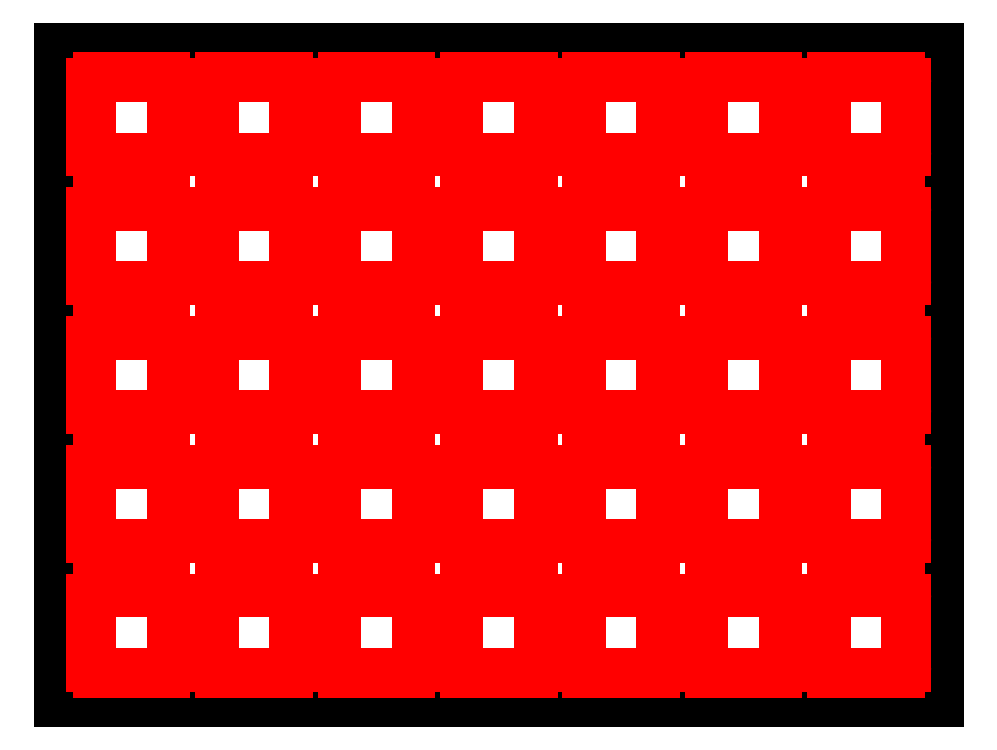
<metadata>
{"format":"dxf","ext":"dxf","renderer":"ezdxf+matplotlib","layout":"modelspace","background":"white","min_lineweight":24,"dpi":150}
</metadata>
<code>
0
SECTION
2
ENTITIES
0
INSERT
8
4 NP Layout & Text
2
8x10.75-in
10
0
20
0
30
0
0
LINE
8
3 Cut (Vector)
10
33.03
20
194.1
30
0
11
12.03
21
194.1
31
0
0
LINE
8
3 Cut (Vector)
10
71.03
20
194.1
30
0
11
50.03
21
194.1
31
0
0
LINE
8
3 Cut (Vector)
10
109
20
194.1
30
0
11
88.03
21
194.1
31
0
0
LINE
8
3 Cut (Vector)
10
147
20
194.1
30
0
11
126
21
194.1
31
0
0
LINE
8
3 Cut (Vector)
10
185
20
194.1
30
0
11
164
21
194.1
31
0
0
LINE
8
3 Cut (Vector)
10
223
20
194.1
30
0
11
202
21
194.1
31
0
0
LINE
8
3 Cut (Vector)
10
261
20
194.1
30
0
11
240
21
194.1
31
0
0
LINE
8
3 Cut (Vector)
10
33.03
20
154.1
30
0
11
12.03
21
154.1
31
0
0
LINE
8
3 Cut (Vector)
10
71.03
20
154.1
30
0
11
50.03
21
154.1
31
0
0
LINE
8
3 Cut (Vector)
10
109
20
154.1
30
0
11
88.03
21
154.1
31
0
0
LINE
8
3 Cut (Vector)
10
147
20
154.1
30
0
11
126
21
154.1
31
0
0
LINE
8
3 Cut (Vector)
10
185
20
154.1
30
0
11
164
21
154.1
31
0
0
LINE
8
3 Cut (Vector)
10
223
20
154.1
30
0
11
202
21
154.1
31
0
0
LINE
8
3 Cut (Vector)
10
261
20
154.1
30
0
11
240
21
154.1
31
0
0
LINE
8
3 Cut (Vector)
10
33.03
20
114.1
30
0
11
12.03
21
114.1
31
0
0
LINE
8
3 Cut (Vector)
10
71.03
20
114.1
30
0
11
50.03
21
114.1
31
0
0
LINE
8
3 Cut (Vector)
10
109
20
114.1
30
0
11
88.03
21
114.1
31
0
0
LINE
8
3 Cut (Vector)
10
147
20
114.1
30
0
11
126
21
114.1
31
0
0
LINE
8
3 Cut (Vector)
10
185
20
114.1
30
0
11
164
21
114.1
31
0
0
LINE
8
3 Cut (Vector)
10
223
20
114.1
30
0
11
202
21
114.1
31
0
0
LINE
8
3 Cut (Vector)
10
261
20
114.1
30
0
11
240
21
114.1
31
0
0
LINE
8
3 Cut (Vector)
10
33.03
20
74.1
30
0
11
12.03
21
74.1
31
0
0
LINE
8
3 Cut (Vector)
10
71.03
20
74.1
30
0
11
50.03
21
74.1
31
0
0
LINE
8
3 Cut (Vector)
10
109
20
74.1
30
0
11
88.03
21
74.1
31
0
0
LINE
8
3 Cut (Vector)
10
147
20
74.1
30
0
11
126
21
74.1
31
0
0
LINE
8
3 Cut (Vector)
10
185
20
74.1
30
0
11
164
21
74.1
31
0
0
LINE
8
3 Cut (Vector)
10
223
20
74.1
30
0
11
202
21
74.1
31
0
0
LINE
8
3 Cut (Vector)
10
261
20
74.1
30
0
11
240
21
74.1
31
0
0
LINE
8
3 Cut (Vector)
10
33.03
20
34.1
30
0
11
12.03
21
34.1
31
0
0
LINE
8
3 Cut (Vector)
10
71.03
20
34.1
30
0
11
50.03
21
34.1
31
0
0
LINE
8
3 Cut (Vector)
10
109
20
34.1
30
0
11
88.03
21
34.1
31
0
0
LINE
8
3 Cut (Vector)
10
147
20
34.1
30
0
11
126
21
34.1
31
0
0
LINE
8
3 Cut (Vector)
10
185
20
34.1
30
0
11
164
21
34.1
31
0
0
LINE
8
3 Cut (Vector)
10
223
20
34.1
30
0
11
202
21
34.1
31
0
0
LINE
8
3 Cut (Vector)
10
261
20
34.1
30
0
11
240
21
34.1
31
0
0
LINE
8
3 Cut (Vector)
10
35.03
20
171.1
30
0
11
35.03
21
192.1
31
0
0
LINE
8
3 Cut (Vector)
10
73.03
20
171.1
30
0
11
73.03
21
192.1
31
0
0
LINE
8
3 Cut (Vector)
10
111
20
171.1
30
0
11
111
21
192.1
31
0
0
LINE
8
3 Cut (Vector)
10
149
20
171.1
30
0
11
149
21
192.1
31
0
0
LINE
8
3 Cut (Vector)
10
187
20
171.1
30
0
11
187
21
192.1
31
0
0
LINE
8
3 Cut (Vector)
10
225
20
171.1
30
0
11
225
21
192.1
31
0
0
LINE
8
3 Cut (Vector)
10
263
20
171.1
30
0
11
263
21
192.1
31
0
0
LINE
8
3 Cut (Vector)
10
35.03
20
131.1
30
0
11
35.03
21
152.1
31
0
0
LINE
8
3 Cut (Vector)
10
73.03
20
131.1
30
0
11
73.03
21
152.1
31
0
0
LINE
8
3 Cut (Vector)
10
111
20
131.1
30
0
11
111
21
152.1
31
0
0
LINE
8
3 Cut (Vector)
10
149
20
131.1
30
0
11
149
21
152.1
31
0
0
LINE
8
3 Cut (Vector)
10
187
20
131.1
30
0
11
187
21
152.1
31
0
0
LINE
8
3 Cut (Vector)
10
225
20
131.1
30
0
11
225
21
152.1
31
0
0
LINE
8
3 Cut (Vector)
10
263
20
131.1
30
0
11
263
21
152.1
31
0
0
LINE
8
3 Cut (Vector)
10
35.03
20
91.1
30
0
11
35.03
21
112.1
31
0
0
LINE
8
3 Cut (Vector)
10
73.03
20
91.1
30
0
11
73.03
21
112.1
31
0
0
LINE
8
3 Cut (Vector)
10
111
20
91.1
30
0
11
111
21
112.1
31
0
0
LINE
8
3 Cut (Vector)
10
149
20
91.1
30
0
11
149
21
112.1
31
0
0
LINE
8
3 Cut (Vector)
10
187
20
91.1
30
0
11
187
21
112.1
31
0
0
LINE
8
3 Cut (Vector)
10
225
20
91.1
30
0
11
225
21
112.1
31
0
0
LINE
8
3 Cut (Vector)
10
263
20
91.1
30
0
11
263
21
112.1
31
0
0
LINE
8
3 Cut (Vector)
10
35.03
20
51.1
30
0
11
35.03
21
72.1
31
0
0
LINE
8
3 Cut (Vector)
10
73.03
20
51.1
30
0
11
73.03
21
72.1
31
0
0
LINE
8
3 Cut (Vector)
10
111
20
51.1
30
0
11
111
21
72.1
31
0
0
LINE
8
3 Cut (Vector)
10
149
20
51.1
30
0
11
149
21
72.1
31
0
0
LINE
8
3 Cut (Vector)
10
187
20
51.1
30
0
11
187
21
72.1
31
0
0
LINE
8
3 Cut (Vector)
10
225
20
51.1
30
0
11
225
21
72.1
31
0
0
LINE
8
3 Cut (Vector)
10
263
20
51.1
30
0
11
263
21
72.1
31
0
0
LINE
8
3 Cut (Vector)
10
35.03
20
11.1
30
0
11
35.03
21
32.1
31
0
0
LINE
8
3 Cut (Vector)
10
73.03
20
11.1
30
0
11
73.03
21
32.1
31
0
0
LINE
8
3 Cut (Vector)
10
111
20
11.1
30
0
11
111
21
32.1
31
0
0
LINE
8
3 Cut (Vector)
10
149
20
11.1
30
0
11
149
21
32.1
31
0
0
LINE
8
3 Cut (Vector)
10
187
20
11.1
30
0
11
187
21
32.1
31
0
0
LINE
8
3 Cut (Vector)
10
225
20
11.1
30
0
11
225
21
32.1
31
0
0
LINE
8
3 Cut (Vector)
10
263
20
11.1
30
0
11
263
21
32.1
31
0
0
LINE
8
3 Cut (Vector)
10
12.03
20
169.1
30
0
11
33.03
21
169.1
31
0
0
LINE
8
3 Cut (Vector)
10
50.03
20
169.1
30
0
11
71.03
21
169.1
31
0
0
LINE
8
3 Cut (Vector)
10
88.03
20
169.1
30
0
11
109
21
169.1
31
0
0
LINE
8
3 Cut (Vector)
10
126
20
169.1
30
0
11
147
21
169.1
31
0
0
LINE
8
3 Cut (Vector)
10
164
20
169.1
30
0
11
185
21
169.1
31
0
0
LINE
8
3 Cut (Vector)
10
202
20
169.1
30
0
11
223
21
169.1
31
0
0
LINE
8
3 Cut (Vector)
10
240
20
169.1
30
0
11
261
21
169.1
31
0
0
LINE
8
3 Cut (Vector)
10
12.03
20
129.1
30
0
11
33.03
21
129.1
31
0
0
LINE
8
3 Cut (Vector)
10
50.03
20
129.1
30
0
11
71.03
21
129.1
31
0
0
LINE
8
3 Cut (Vector)
10
88.03
20
129.1
30
0
11
109
21
129.1
31
0
0
LINE
8
3 Cut (Vector)
10
126
20
129.1
30
0
11
147
21
129.1
31
0
0
LINE
8
3 Cut (Vector)
10
164
20
129.1
30
0
11
185
21
129.1
31
0
0
LINE
8
3 Cut (Vector)
10
202
20
129.1
30
0
11
223
21
129.1
31
0
0
LINE
8
3 Cut (Vector)
10
240
20
129.1
30
0
11
261
21
129.1
31
0
0
LINE
8
3 Cut (Vector)
10
12.03
20
89.1
30
0
11
33.03
21
89.1
31
0
0
LINE
8
3 Cut (Vector)
10
50.03
20
89.1
30
0
11
71.03
21
89.1
31
0
0
LINE
8
3 Cut (Vector)
10
88.03
20
89.1
30
0
11
109
21
89.1
31
0
0
LINE
8
3 Cut (Vector)
10
126
20
89.1
30
0
11
147
21
89.1
31
0
0
LINE
8
3 Cut (Vector)
10
164
20
89.1
30
0
11
185
21
89.1
31
0
0
LINE
8
3 Cut (Vector)
10
202
20
89.1
30
0
11
223
21
89.1
31
0
0
LINE
8
3 Cut (Vector)
10
240
20
89.1
30
0
11
261
21
89.1
31
0
0
LINE
8
3 Cut (Vector)
10
12.03
20
49.1
30
0
11
33.03
21
49.1
31
0
0
LINE
8
3 Cut (Vector)
10
50.03
20
49.1
30
0
11
71.03
21
49.1
31
0
0
LINE
8
3 Cut (Vector)
10
88.03
20
49.1
30
0
11
109
21
49.1
31
0
0
LINE
8
3 Cut (Vector)
10
126
20
49.1
30
0
11
147
21
49.1
31
0
0
LINE
8
3 Cut (Vector)
10
164
20
49.1
30
0
11
185
21
49.1
31
0
0
LINE
8
3 Cut (Vector)
10
202
20
49.1
30
0
11
223
21
49.1
31
0
0
LINE
8
3 Cut (Vector)
10
240
20
49.1
30
0
11
261
21
49.1
31
0
0
LINE
8
3 Cut (Vector)
10
12.03
20
9.1
30
0
11
33.03
21
9.1
31
0
0
LINE
8
3 Cut (Vector)
10
50.03
20
9.1
30
0
11
71.03
21
9.1
31
0
0
LINE
8
3 Cut (Vector)
10
88.03
20
9.1
30
0
11
109
21
9.1
31
0
0
LINE
8
3 Cut (Vector)
10
126
20
9.1
30
0
11
147
21
9.1
31
0
0
LINE
8
3 Cut (Vector)
10
164
20
9.1
30
0
11
185
21
9.1
31
0
0
LINE
8
3 Cut (Vector)
10
202
20
9.1
30
0
11
223
21
9.1
31
0
0
LINE
8
3 Cut (Vector)
10
240
20
9.1
30
0
11
261
21
9.1
31
0
0
LINE
8
3 Cut (Vector)
10
10.03
20
192.1
30
0
11
10.03
21
171.1
31
0
0
LINE
8
3 Cut (Vector)
10
48.03
20
192.1
30
0
11
48.03
21
171.1
31
0
0
LINE
8
3 Cut (Vector)
10
86.03
20
192.1
30
0
11
86.03
21
171.1
31
0
0
LINE
8
3 Cut (Vector)
10
124
20
192.1
30
0
11
124
21
171.1
31
0
0
LINE
8
3 Cut (Vector)
10
162
20
192.1
30
0
11
162
21
171.1
31
0
0
LINE
8
3 Cut (Vector)
10
200
20
192.1
30
0
11
200
21
171.1
31
0
0
LINE
8
3 Cut (Vector)
10
238
20
192.1
30
0
11
238
21
171.1
31
0
0
LINE
8
3 Cut (Vector)
10
10.03
20
152.1
30
0
11
10.03
21
131.1
31
0
0
LINE
8
3 Cut (Vector)
10
48.03
20
152.1
30
0
11
48.03
21
131.1
31
0
0
LINE
8
3 Cut (Vector)
10
86.03
20
152.1
30
0
11
86.03
21
131.1
31
0
0
LINE
8
3 Cut (Vector)
10
124
20
152.1
30
0
11
124
21
131.1
31
0
0
LINE
8
3 Cut (Vector)
10
162
20
152.1
30
0
11
162
21
131.1
31
0
0
LINE
8
3 Cut (Vector)
10
200
20
152.1
30
0
11
200
21
131.1
31
0
0
LINE
8
3 Cut (Vector)
10
238
20
152.1
30
0
11
238
21
131.1
31
0
0
LINE
8
3 Cut (Vector)
10
10.03
20
112.1
30
0
11
10.03
21
91.1
31
0
0
LINE
8
3 Cut (Vector)
10
48.03
20
112.1
30
0
11
48.03
21
91.1
31
0
0
LINE
8
3 Cut (Vector)
10
86.03
20
112.1
30
0
11
86.03
21
91.1
31
0
0
LINE
8
3 Cut (Vector)
10
124
20
112.1
30
0
11
124
21
91.1
31
0
0
LINE
8
3 Cut (Vector)
10
162
20
112.1
30
0
11
162
21
91.1
31
0
0
LINE
8
3 Cut (Vector)
10
200
20
112.1
30
0
11
200
21
91.1
31
0
0
LINE
8
3 Cut (Vector)
10
238
20
112.1
30
0
11
238
21
91.1
31
0
0
LINE
8
3 Cut (Vector)
10
10.03
20
72.1
30
0
11
10.03
21
51.1
31
0
0
LINE
8
3 Cut (Vector)
10
48.03
20
72.1
30
0
11
48.03
21
51.1
31
0
0
LINE
8
3 Cut (Vector)
10
86.03
20
72.1
30
0
11
86.03
21
51.1
31
0
0
LINE
8
3 Cut (Vector)
10
124
20
72.1
30
0
11
124
21
51.1
31
0
0
LINE
8
3 Cut (Vector)
10
162
20
72.1
30
0
11
162
21
51.1
31
0
0
LINE
8
3 Cut (Vector)
10
200
20
72.1
30
0
11
200
21
51.1
31
0
0
LINE
8
3 Cut (Vector)
10
238
20
72.1
30
0
11
238
21
51.1
31
0
0
LINE
8
3 Cut (Vector)
10
10.03
20
32.1
30
0
11
10.03
21
11.1
31
0
0
LINE
8
3 Cut (Vector)
10
48.03
20
32.1
30
0
11
48.03
21
11.1
31
0
0
LINE
8
3 Cut (Vector)
10
86.03
20
32.1
30
0
11
86.03
21
11.1
31
0
0
LINE
8
3 Cut (Vector)
10
124
20
32.1
30
0
11
124
21
11.1
31
0
0
LINE
8
3 Cut (Vector)
10
162
20
32.1
30
0
11
162
21
11.1
31
0
0
LINE
8
3 Cut (Vector)
10
200
20
32.1
30
0
11
200
21
11.1
31
0
0
LINE
8
3 Cut (Vector)
10
238
20
32.1
30
0
11
238
21
11.1
31
0
0
ARC
8
3 Cut (Vector)
10
12.03
20
192.1
30
0
40
2
50
90
51
180
0
ARC
8
3 Cut (Vector)
10
50.03
20
192.1
30
0
40
2
50
90
51
180
0
ARC
8
3 Cut (Vector)
10
88.03
20
192.1
30
0
40
2
50
90
51
180
0
ARC
8
3 Cut (Vector)
10
126
20
192.1
30
0
40
2
50
90
51
180
0
ARC
8
3 Cut (Vector)
10
164
20
192.1
30
0
40
2
50
90
51
180
0
ARC
8
3 Cut (Vector)
10
202
20
192.1
30
0
40
2
50
90
51
180
0
ARC
8
3 Cut (Vector)
10
240
20
192.1
30
0
40
2
50
90
51
180
0
ARC
8
3 Cut (Vector)
10
12.03
20
152.1
30
0
40
2
50
90
51
180
0
ARC
8
3 Cut (Vector)
10
50.03
20
152.1
30
0
40
2
50
90
51
180
0
ARC
8
3 Cut (Vector)
10
88.03
20
152.1
30
0
40
2
50
90
51
180
0
ARC
8
3 Cut (Vector)
10
126
20
152.1
30
0
40
2
50
90
51
180
0
ARC
8
3 Cut (Vector)
10
164
20
152.1
30
0
40
2
50
90
51
180
0
ARC
8
3 Cut (Vector)
10
202
20
152.1
30
0
40
2
50
90
51
180
0
ARC
8
3 Cut (Vector)
10
240
20
152.1
30
0
40
2
50
90
51
180
0
ARC
8
3 Cut (Vector)
10
12.03
20
112.1
30
0
40
2
50
90
51
180
0
ARC
8
3 Cut (Vector)
10
50.03
20
112.1
30
0
40
2
50
90
51
180
0
ARC
8
3 Cut (Vector)
10
88.03
20
112.1
30
0
40
2
50
90
51
180
0
ARC
8
3 Cut (Vector)
10
126
20
112.1
30
0
40
2
50
90
51
180
0
ARC
8
3 Cut (Vector)
10
164
20
112.1
30
0
40
2
50
90
51
180
0
ARC
8
3 Cut (Vector)
10
202
20
112.1
30
0
40
2
50
90
51
180
0
ARC
8
3 Cut (Vector)
10
240
20
112.1
30
0
40
2
50
90
51
180
0
ARC
8
3 Cut (Vector)
10
12.03
20
72.1
30
0
40
2
50
90
51
180
0
ARC
8
3 Cut (Vector)
10
50.03
20
72.1
30
0
40
2
50
90
51
180
0
ARC
8
3 Cut (Vector)
10
88.03
20
72.1
30
0
40
2
50
90
51
180
0
ARC
8
3 Cut (Vector)
10
126
20
72.1
30
0
40
2
50
90
51
180
0
ARC
8
3 Cut (Vector)
10
164
20
72.1
30
0
40
2
50
90
51
180
0
ARC
8
3 Cut (Vector)
10
202
20
72.1
30
0
40
2
50
90
51
180
0
ARC
8
3 Cut (Vector)
10
240
20
72.1
30
0
40
2
50
90
51
180
0
ARC
8
3 Cut (Vector)
10
12.03
20
32.1
30
0
40
2
50
90
51
180
0
ARC
8
3 Cut (Vector)
10
50.03
20
32.1
30
0
40
2
50
90
51
180
0
ARC
8
3 Cut (Vector)
10
88.03
20
32.1
30
0
40
2
50
90
51
180
0
ARC
8
3 Cut (Vector)
10
126
20
32.1
30
0
40
2
50
90
51
180
0
ARC
8
3 Cut (Vector)
10
164
20
32.1
30
0
40
2
50
90
51
180
0
ARC
8
3 Cut (Vector)
10
202
20
32.1
30
0
40
2
50
90
51
180
0
ARC
8
3 Cut (Vector)
10
240
20
32.1
30
0
40
2
50
90
51
180
0
ARC
8
3 Cut (Vector)
10
33.03
20
192.1
30
0
40
2
50
0
51
90
0
ARC
8
3 Cut (Vector)
10
71.03
20
192.1
30
0
40
2
50
0
51
90
0
ARC
8
3 Cut (Vector)
10
109
20
192.1
30
0
40
2
50
0
51
90
0
ARC
8
3 Cut (Vector)
10
147
20
192.1
30
0
40
2
50
0
51
90
0
ARC
8
3 Cut (Vector)
10
185
20
192.1
30
0
40
2
50
0
51
90
0
ARC
8
3 Cut (Vector)
10
223
20
192.1
30
0
40
2
50
0
51
90
0
ARC
8
3 Cut (Vector)
10
261
20
192.1
30
0
40
2
50
0
51
90
0
ARC
8
3 Cut (Vector)
10
33.03
20
152.1
30
0
40
2
50
0
51
90
0
ARC
8
3 Cut (Vector)
10
71.03
20
152.1
30
0
40
2
50
0
51
90
0
ARC
8
3 Cut (Vector)
10
109
20
152.1
30
0
40
2
50
0
51
90
0
ARC
8
3 Cut (Vector)
10
147
20
152.1
30
0
40
2
50
0
51
90
0
ARC
8
3 Cut (Vector)
10
185
20
152.1
30
0
40
2
50
0
51
90
0
ARC
8
3 Cut (Vector)
10
223
20
152.1
30
0
40
2
50
0
51
90
0
ARC
8
3 Cut (Vector)
10
261
20
152.1
30
0
40
2
50
0
51
90
0
ARC
8
3 Cut (Vector)
10
33.03
20
112.1
30
0
40
2
50
0
51
90
0
ARC
8
3 Cut (Vector)
10
71.03
20
112.1
30
0
40
2
50
0
51
90
0
ARC
8
3 Cut (Vector)
10
109
20
112.1
30
0
40
2
50
0
51
90
0
ARC
8
3 Cut (Vector)
10
147
20
112.1
30
0
40
2
50
0
51
90
0
ARC
8
3 Cut (Vector)
10
185
20
112.1
30
0
40
2
50
0
51
90
0
ARC
8
3 Cut (Vector)
10
223
20
112.1
30
0
40
2
50
0
51
90
0
ARC
8
3 Cut (Vector)
10
261
20
112.1
30
0
40
2
50
0
51
90
0
ARC
8
3 Cut (Vector)
10
33.03
20
72.1
30
0
40
2
50
0
51
90
0
ARC
8
3 Cut (Vector)
10
71.03
20
72.1
30
0
40
2
50
0
51
90
0
ARC
8
3 Cut (Vector)
10
109
20
72.1
30
0
40
2
50
0
51
90
0
ARC
8
3 Cut (Vector)
10
147
20
72.1
30
0
40
2
50
0
51
90
0
ARC
8
3 Cut (Vector)
10
185
20
72.1
30
0
40
2
50
0
51
90
0
ARC
8
3 Cut (Vector)
10
223
20
72.1
30
0
40
2
50
0
51
90
0
ARC
8
3 Cut (Vector)
10
261
20
72.1
30
0
40
2
50
0
51
90
0
ARC
8
3 Cut (Vector)
10
33.03
20
32.1
30
0
40
2
50
0
51
90
0
ARC
8
3 Cut (Vector)
10
71.03
20
32.1
30
0
40
2
50
0
51
90
0
ARC
8
3 Cut (Vector)
10
109
20
32.1
30
0
40
2
50
0
51
90
0
ARC
8
3 Cut (Vector)
10
147
20
32.1
30
0
40
2
50
0
51
90
0
ARC
8
3 Cut (Vector)
10
185
20
32.1
30
0
40
2
50
0
51
90
0
ARC
8
3 Cut (Vector)
10
223
20
32.1
30
0
40
2
50
0
51
90
0
ARC
8
3 Cut (Vector)
10
261
20
32.1
30
0
40
2
50
0
51
90
0
ARC
8
3 Cut (Vector)
10
33.03
20
171.1
30
0
40
2
50
270
51
0
0
ARC
8
3 Cut (Vector)
10
71.03
20
171.1
30
0
40
2
50
270
51
0
0
ARC
8
3 Cut (Vector)
10
109
20
171.1
30
0
40
2
50
270
51
0
0
ARC
8
3 Cut (Vector)
10
147
20
171.1
30
0
40
2
50
270
51
0
0
ARC
8
3 Cut (Vector)
10
185
20
171.1
30
0
40
2
50
270
51
0
0
ARC
8
3 Cut (Vector)
10
223
20
171.1
30
0
40
2
50
270
51
0
0
ARC
8
3 Cut (Vector)
10
261
20
171.1
30
0
40
2
50
270
51
0
0
ARC
8
3 Cut (Vector)
10
33.03
20
131.1
30
0
40
2
50
270
51
0
0
ARC
8
3 Cut (Vector)
10
71.03
20
131.1
30
0
40
2
50
270
51
0
0
ARC
8
3 Cut (Vector)
10
109
20
131.1
30
0
40
2
50
270
51
0
0
ARC
8
3 Cut (Vector)
10
147
20
131.1
30
0
40
2
50
270
51
0
0
ARC
8
3 Cut (Vector)
10
185
20
131.1
30
0
40
2
50
270
51
0
0
ARC
8
3 Cut (Vector)
10
223
20
131.1
30
0
40
2
50
270
51
0
0
ARC
8
3 Cut (Vector)
10
261
20
131.1
30
0
40
2
50
270
51
0
0
ARC
8
3 Cut (Vector)
10
33.03
20
91.1
30
0
40
2
50
270
51
0
0
ARC
8
3 Cut (Vector)
10
71.03
20
91.1
30
0
40
2
50
270
51
0
0
ARC
8
3 Cut (Vector)
10
109
20
91.1
30
0
40
2
50
270
51
0
0
ARC
8
3 Cut (Vector)
10
147
20
91.1
30
0
40
2
50
270
51
0
0
ARC
8
3 Cut (Vector)
10
185
20
91.1
30
0
40
2
50
270
51
0
0
ARC
8
3 Cut (Vector)
10
223
20
91.1
30
0
40
2
50
270
51
0
0
ARC
8
3 Cut (Vector)
10
261
20
91.1
30
0
40
2
50
270
51
0
0
ARC
8
3 Cut (Vector)
10
33.03
20
51.1
30
0
40
2
50
270
51
0
0
ARC
8
3 Cut (Vector)
10
71.03
20
51.1
30
0
40
2
50
270
51
0
0
ARC
8
3 Cut (Vector)
10
109
20
51.1
30
0
40
2
50
270
51
0
0
ARC
8
3 Cut (Vector)
10
147
20
51.1
30
0
40
2
50
270
51
0
0
ARC
8
3 Cut (Vector)
10
185
20
51.1
30
0
40
2
50
270
51
0
0
ARC
8
3 Cut (Vector)
10
223
20
51.1
30
0
40
2
50
270
51
0
0
ARC
8
3 Cut (Vector)
10
261
20
51.1
30
0
40
2
50
270
51
0
0
ARC
8
3 Cut (Vector)
10
33.03
20
11.1
30
0
40
2
50
270
51
0
0
ARC
8
3 Cut (Vector)
10
71.03
20
11.1
30
0
40
2
50
270
51
0
0
ARC
8
3 Cut (Vector)
10
109
20
11.1
30
0
40
2
50
270
51
0
0
ARC
8
3 Cut (Vector)
10
147
20
11.1
30
0
40
2
50
270
51
0
0
ARC
8
3 Cut (Vector)
10
185
20
11.1
30
0
40
2
50
270
51
0
0
ARC
8
3 Cut (Vector)
10
223
20
11.1
30
0
40
2
50
270
51
0
0
ARC
8
3 Cut (Vector)
10
261
20
11.1
30
0
40
2
50
270
51
0
0
ARC
8
3 Cut (Vector)
10
12.03
20
171.1
30
0
40
2
50
180
51
270
0
ARC
8
3 Cut (Vector)
10
50.03
20
171.1
30
0
40
2
50
180
51
270
0
ARC
8
3 Cut (Vector)
10
88.03
20
171.1
30
0
40
2
50
180
51
270
0
ARC
8
3 Cut (Vector)
10
126
20
171.1
30
0
40
2
50
180
51
270
0
ARC
8
3 Cut (Vector)
10
164
20
171.1
30
0
40
2
50
180
51
270
0
ARC
8
3 Cut (Vector)
10
202
20
171.1
30
0
40
2
50
180
51
270
0
ARC
8
3 Cut (Vector)
10
240
20
171.1
30
0
40
2
50
180
51
270
0
ARC
8
3 Cut (Vector)
10
12.03
20
131.1
30
0
40
2
50
180
51
270
0
ARC
8
3 Cut (Vector)
10
50.03
20
131.1
30
0
40
2
50
180
51
270
0
ARC
8
3 Cut (Vector)
10
88.03
20
131.1
30
0
40
2
50
180
51
270
0
ARC
8
3 Cut (Vector)
10
126
20
131.1
30
0
40
2
50
180
51
270
0
ARC
8
3 Cut (Vector)
10
164
20
131.1
30
0
40
2
50
180
51
270
0
ARC
8
3 Cut (Vector)
10
202
20
131.1
30
0
40
2
50
180
51
270
0
ARC
8
3 Cut (Vector)
10
240
20
131.1
30
0
40
2
50
180
51
270
0
ARC
8
3 Cut (Vector)
10
12.03
20
91.1
30
0
40
2
50
180
51
270
0
ARC
8
3 Cut (Vector)
10
50.03
20
91.1
30
0
40
2
50
180
51
270
0
ARC
8
3 Cut (Vector)
10
88.03
20
91.1
30
0
40
2
50
180
51
270
0
ARC
8
3 Cut (Vector)
10
126
20
91.1
30
0
40
2
50
180
51
270
0
ARC
8
3 Cut (Vector)
10
164
20
91.1
30
0
40
2
50
180
51
270
0
ARC
8
3 Cut (Vector)
10
202
20
91.1
30
0
40
2
50
180
51
270
0
ARC
8
3 Cut (Vector)
10
240
20
91.1
30
0
40
2
50
180
51
270
0
ARC
8
3 Cut (Vector)
10
12.03
20
51.1
30
0
40
2
50
180
51
270
0
ARC
8
3 Cut (Vector)
10
50.03
20
51.1
30
0
40
2
50
180
51
270
0
ARC
8
3 Cut (Vector)
10
88.03
20
51.1
30
0
40
2
50
180
51
270
0
ARC
8
3 Cut (Vector)
10
126
20
51.1
30
0
40
2
50
180
51
270
0
ARC
8
3 Cut (Vector)
10
164
20
51.1
30
0
40
2
50
180
51
270
0
ARC
8
3 Cut (Vector)
10
202
20
51.1
30
0
40
2
50
180
51
270
0
ARC
8
3 Cut (Vector)
10
240
20
51.1
30
0
40
2
50
180
51
270
0
ARC
8
3 Cut (Vector)
10
12.03
20
11.1
30
0
40
2
50
180
51
270
0
ARC
8
3 Cut (Vector)
10
50.03
20
11.1
30
0
40
2
50
180
51
270
0
ARC
8
3 Cut (Vector)
10
88.03
20
11.1
30
0
40
2
50
180
51
270
0
ARC
8
3 Cut (Vector)
10
126
20
11.1
30
0
40
2
50
180
51
270
0
ARC
8
3 Cut (Vector)
10
164
20
11.1
30
0
40
2
50
180
51
270
0
ARC
8
3 Cut (Vector)
10
202
20
11.1
30
0
40
2
50
180
51
270
0
ARC
8
3 Cut (Vector)
10
240
20
11.1
30
0
40
2
50
180
51
270
0
VIEWPORT
8
0
10
128.5
20
97.5
30
0
40
314.2
41
222.2
68
     1
69
     1
12
128.5
22
97.5
13
0
23
0
14
10
24
10
15
10
25
10
16
0
26
0
36
1
17
0
27
0
37
0
42
50
43
0
44
0
45
222.2
50
0
51
0
72
   100
90
   557152
1

281
     0
71
     1
74
     0
110
0
120
0
130
0
111
1
121
0
131
0
112
0
122
1
132
0
79
     0
146
0
170
     0
61
     5
348
366A
292
     1
282
     1
141
0
142
0
63
   256
361
372F
0
ENDSEC
0
EOF

</code>
